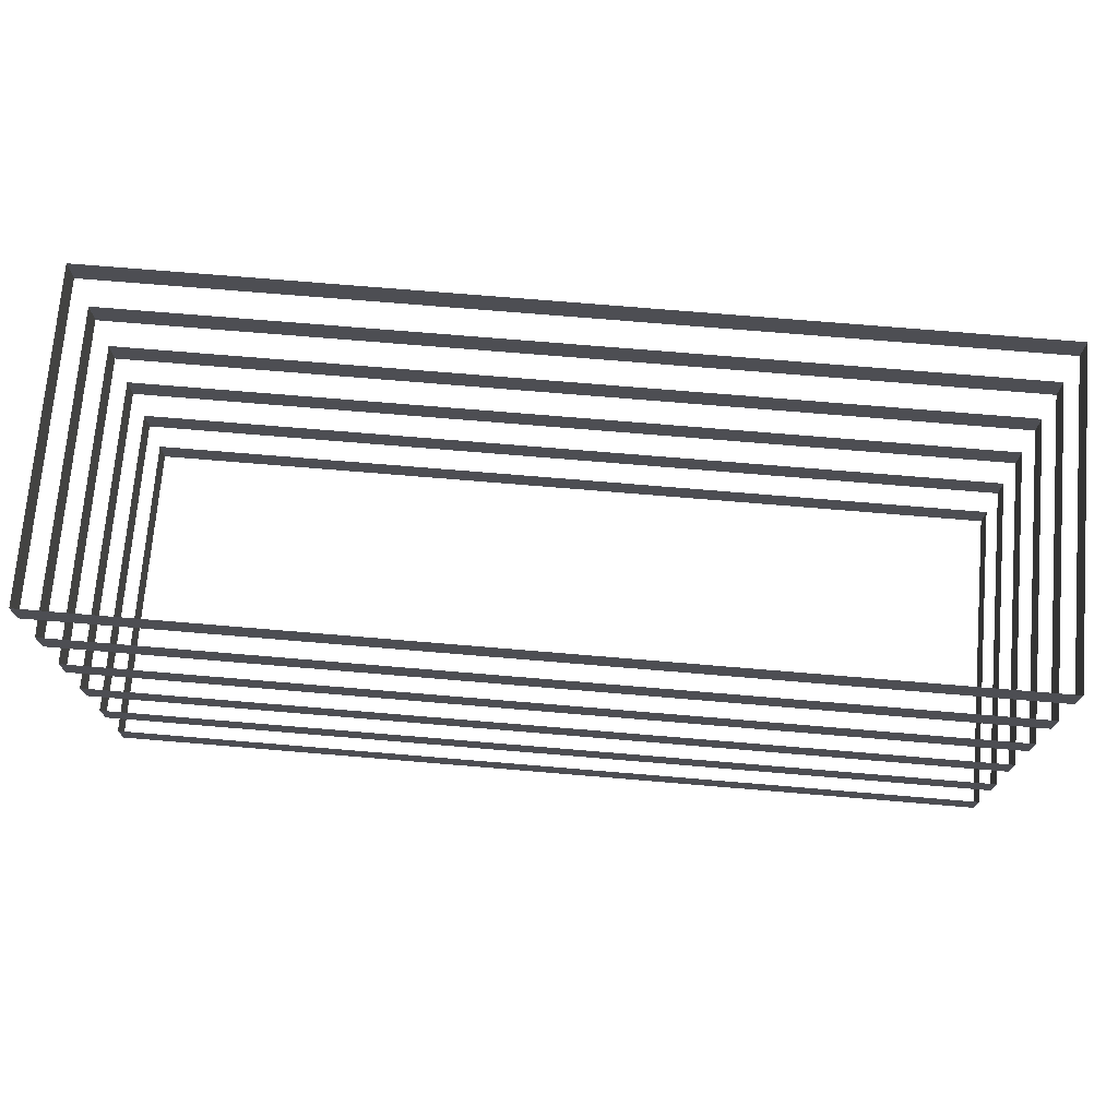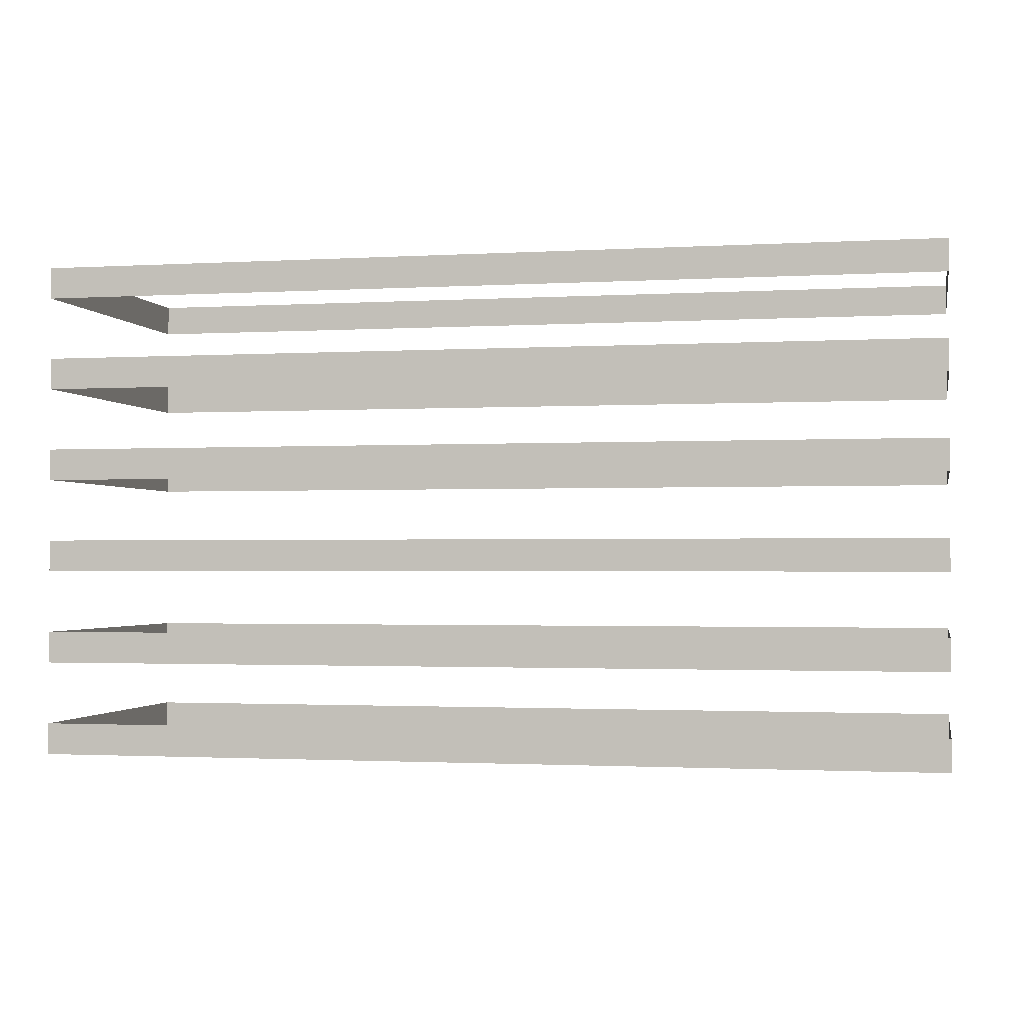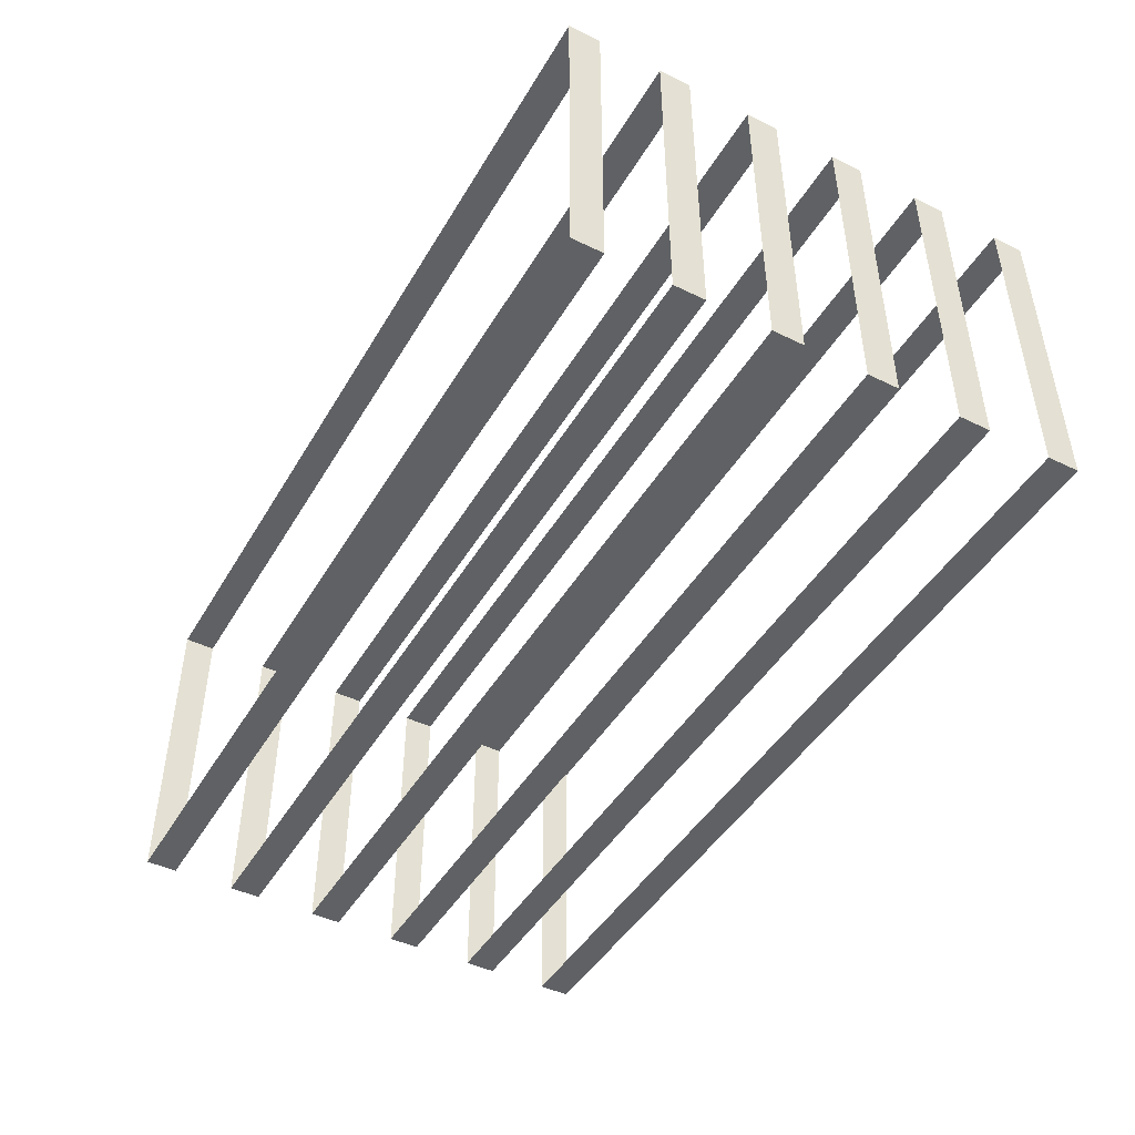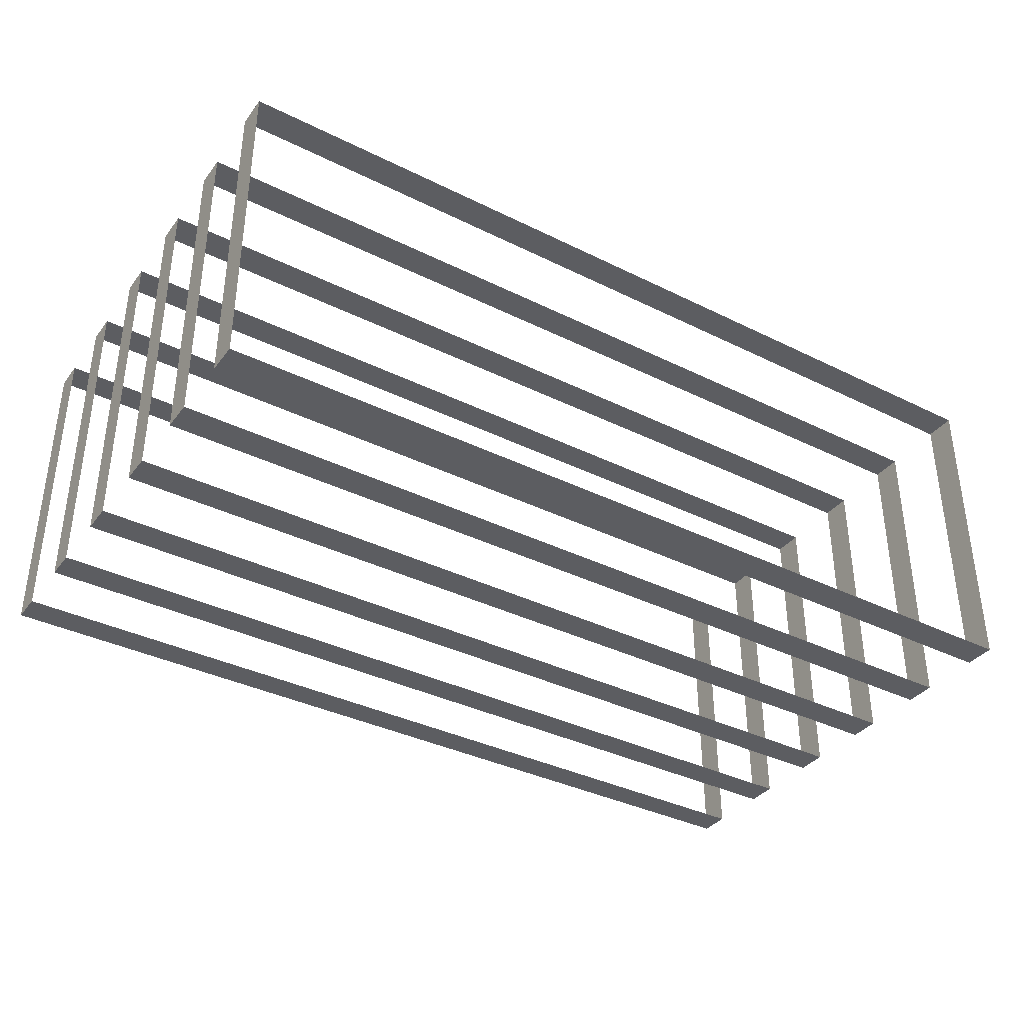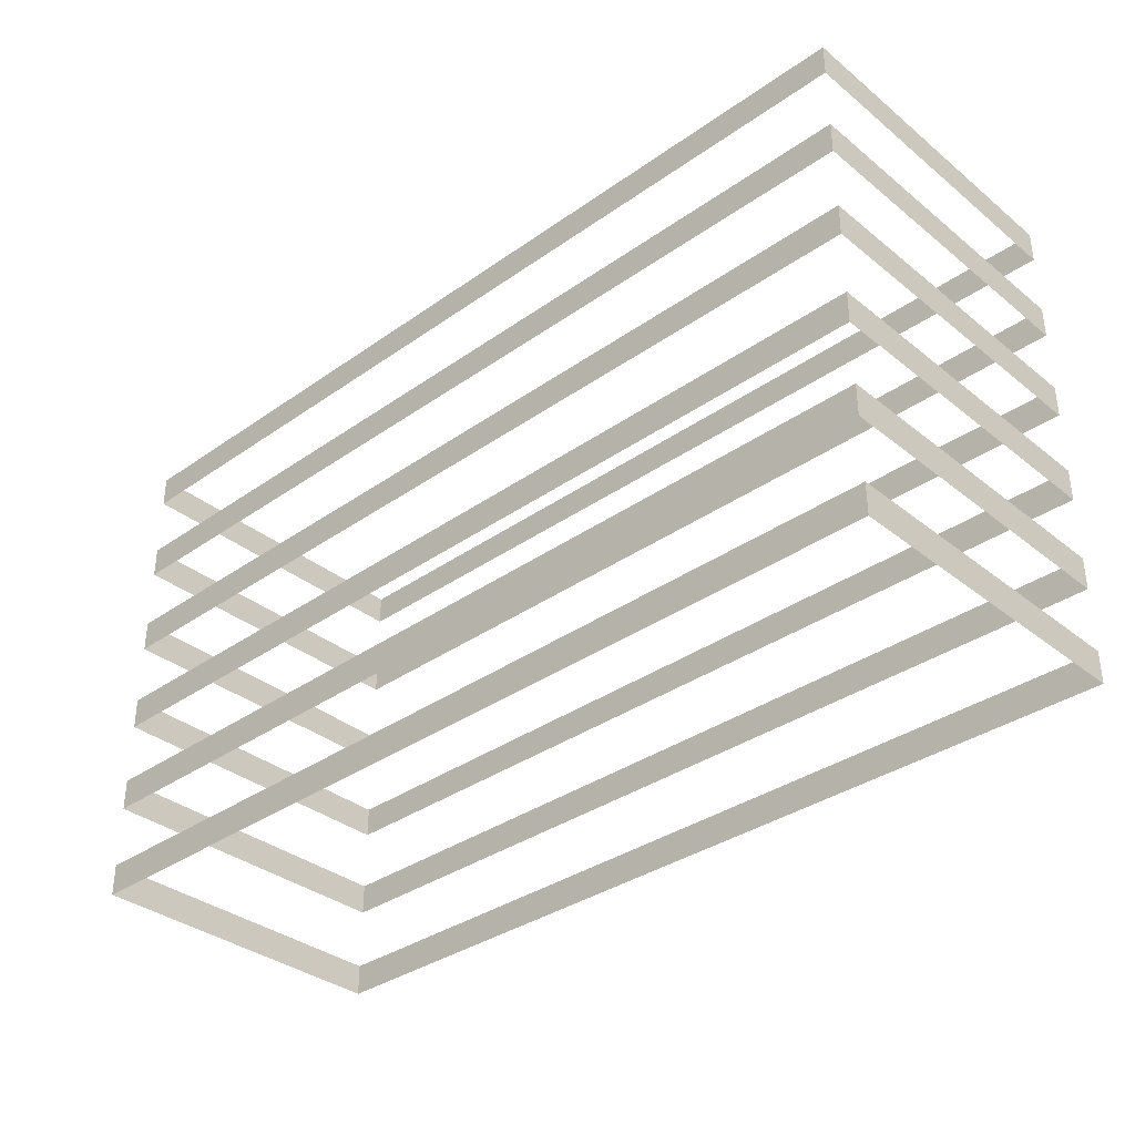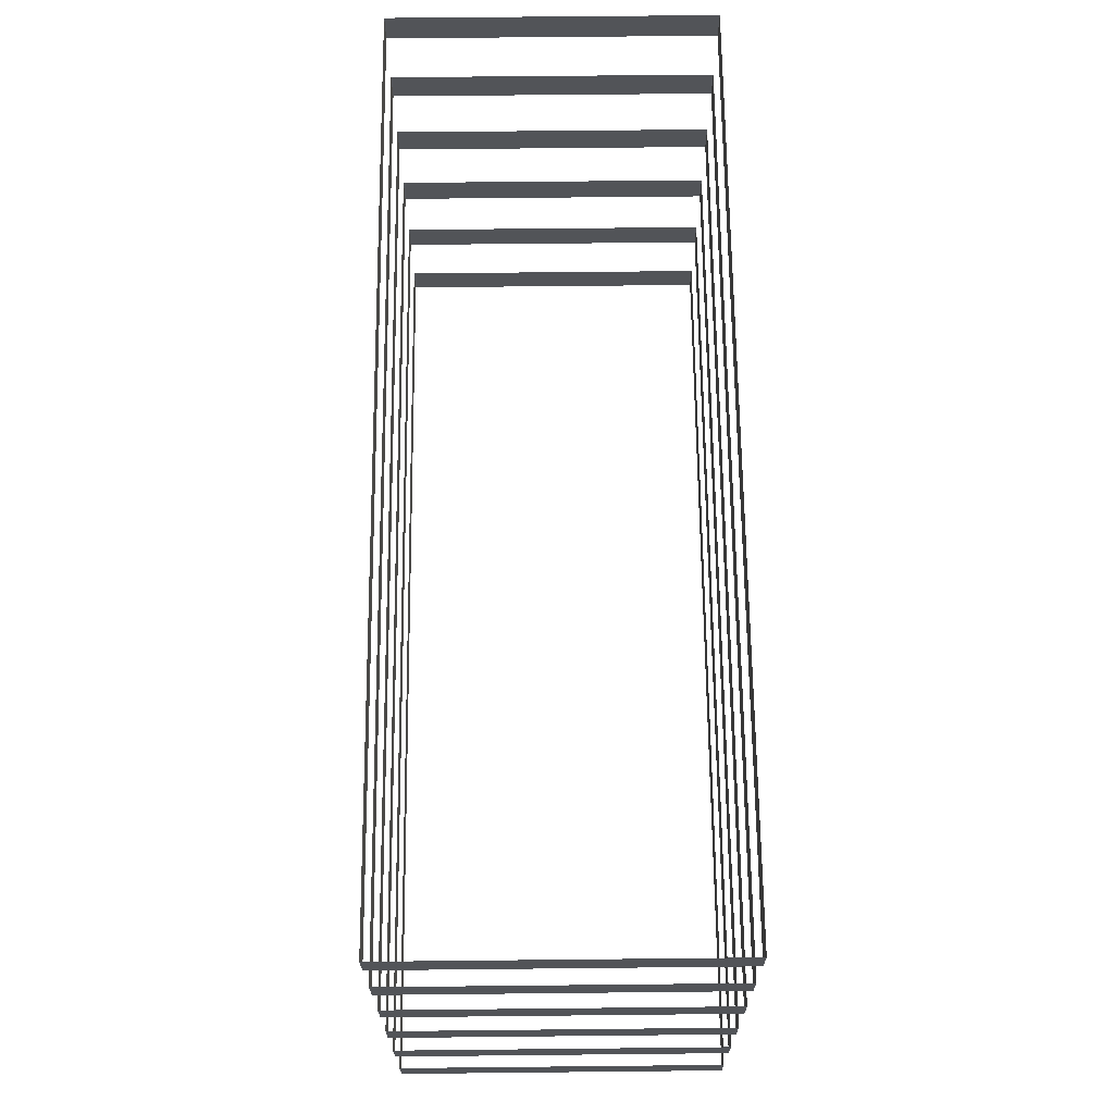
<metadata>
{"format":"obj","ext":"obj","renderer":"f3d","projection":"perspective","resolution":1024,"background":"white","views":[{"elev":72.7,"azim":4.8,"up":"+Y"},{"elev":-1.6,"azim":12.0,"up":"+Y"},{"elev":-45.5,"azim":-119.1,"up":"+Z"},{"elev":-36.5,"azim":-32.7,"up":"+Z"},{"elev":-34.8,"azim":43.2,"up":"+Y"},{"elev":66.6,"azim":-90.6,"up":"+Y"}]}
</metadata>
<code>
g Glass2
v 54.36 -4.009 0.7564
v 0.7575 -2.145 0.7564
v 0.7575 -4.009 0.7564
v 54.36 -2.145 0.7564
v 54.36 -2.145 19.7
v 0.7575 -4.009 19.7
v 0.7575 -2.145 19.7
v 54.36 -4.009 19.7
v 0.7575 -4.009 0.7564
v 0.7575 -2.145 19.7
v 0.7575 -4.009 19.7
v 0.7575 -2.145 0.7564
v 54.36 -4.009 19.7
v 54.36 -2.145 0.7564
v 54.36 -4.009 0.7564
v 54.36 -2.145 19.7
v 54.36 -9.563 0.7564
v 0.7575 -7.7 0.7564
v 0.7575 -9.563 0.7564
v 54.36 -7.7 0.7564
v 54.36 -7.7 19.7
v 0.7575 -9.563 19.7
v 0.7575 -7.7 19.7
v 54.36 -9.563 19.7
v 0.7575 -9.563 0.7564
v 0.7575 -7.7 19.7
v 0.7575 -9.563 19.7
v 0.7575 -7.7 0.7564
v 54.36 -9.563 19.7
v 54.36 -7.7 0.7564
v 54.36 -9.563 0.7564
v 54.36 -7.7 19.7
v 54.36 -15.12 0.7564
v 0.7575 -13.25 0.7564
v 0.7575 -15.12 0.7564
v 54.36 -13.25 0.7564
v 54.36 -13.25 19.7
v 0.7575 -15.12 19.7
v 0.7575 -13.25 19.7
v 54.36 -15.12 19.7
v 0.7575 -15.12 0.7564
v 0.7575 -13.25 19.7
v 0.7575 -15.12 19.7
v 0.7575 -13.25 0.7564
v 54.36 -15.12 19.7
v 54.36 -13.25 0.7564
v 54.36 -15.12 0.7564
v 54.36 -13.25 19.7
v 54.36 -20.67 0.7564
v 0.7575 -18.81 0.7564
v 0.7575 -20.67 0.7564
v 54.36 -18.81 0.7564
v 54.36 -18.81 19.7
v 0.7575 -20.67 19.7
v 0.7575 -18.81 19.7
v 54.36 -20.67 19.7
v 0.7575 -20.67 0.7564
v 0.7575 -18.81 19.7
v 0.7575 -20.67 19.7
v 0.7575 -18.81 0.7564
v 54.36 -20.67 19.7
v 54.36 -18.81 0.7564
v 54.36 -20.67 0.7564
v 54.36 -18.81 19.7
v 54.36 -26.23 0.7564
v 0.7575 -24.36 0.7564
v 0.7575 -26.23 0.7564
v 54.36 -24.36 0.7564
v 54.36 -24.36 19.7
v 0.7575 -26.23 19.7
v 0.7575 -24.36 19.7
v 54.36 -26.23 19.7
v 0.7575 -26.23 0.7564
v 0.7575 -24.36 19.7
v 0.7575 -26.23 19.7
v 0.7575 -24.36 0.7564
v 54.36 -26.23 19.7
v 54.36 -24.36 0.7564
v 54.36 -26.23 0.7564
v 54.36 -24.36 19.7
v 54.36 -31.78 0.7564
v 0.7575 -29.92 0.7564
v 0.7575 -31.78 0.7564
v 54.36 -29.92 0.7564
v 54.36 -29.92 19.7
v 0.7575 -31.78 19.7
v 0.7575 -29.92 19.7
v 54.36 -31.78 19.7
v 0.7575 -31.78 0.7564
v 0.7575 -29.92 19.7
v 0.7575 -31.78 19.7
v 0.7575 -29.92 0.7564
v 54.36 -31.78 19.7
v 54.36 -29.92 0.7564
v 54.36 -31.78 0.7564
v 54.36 -29.92 19.7
g Glass2_0
f -94 -95 -96
f -95 -93 -96
f -90 -91 -92
f -91 -89 -92
f -86 -87 -88
f -87 -85 -88
f -82 -83 -84
f -83 -81 -84
f -78 -79 -80
f -79 -77 -80
f -74 -75 -76
f -75 -73 -76
f -70 -71 -72
f -71 -69 -72
f -66 -67 -68
f -67 -65 -68
f -62 -63 -64
f -63 -61 -64
f -58 -59 -60
f -59 -57 -60
f -54 -55 -56
f -55 -53 -56
f -50 -51 -52
f -51 -49 -52
f -46 -47 -48
f -47 -45 -48
f -42 -43 -44
f -43 -41 -44
f -38 -39 -40
f -39 -37 -40
f -34 -35 -36
f -35 -33 -36
f -30 -31 -32
f -31 -29 -32
f -26 -27 -28
f -27 -25 -28
f -22 -23 -24
f -23 -21 -24
f -18 -19 -20
f -19 -17 -20
f -14 -15 -16
f -15 -13 -16
f -10 -11 -12
f -11 -9 -12
f -6 -7 -8
f -7 -5 -8
f -2 -3 -4
f -3 -1 -4

</code>
